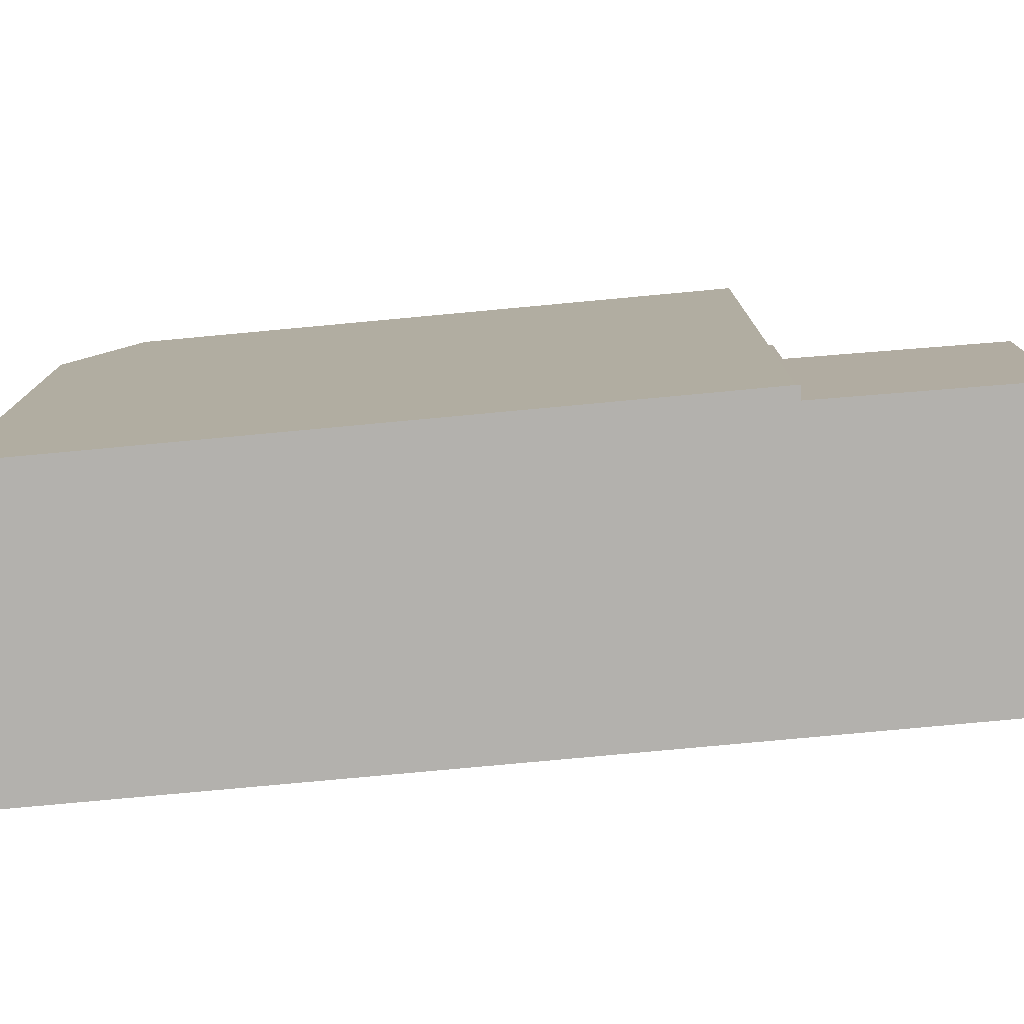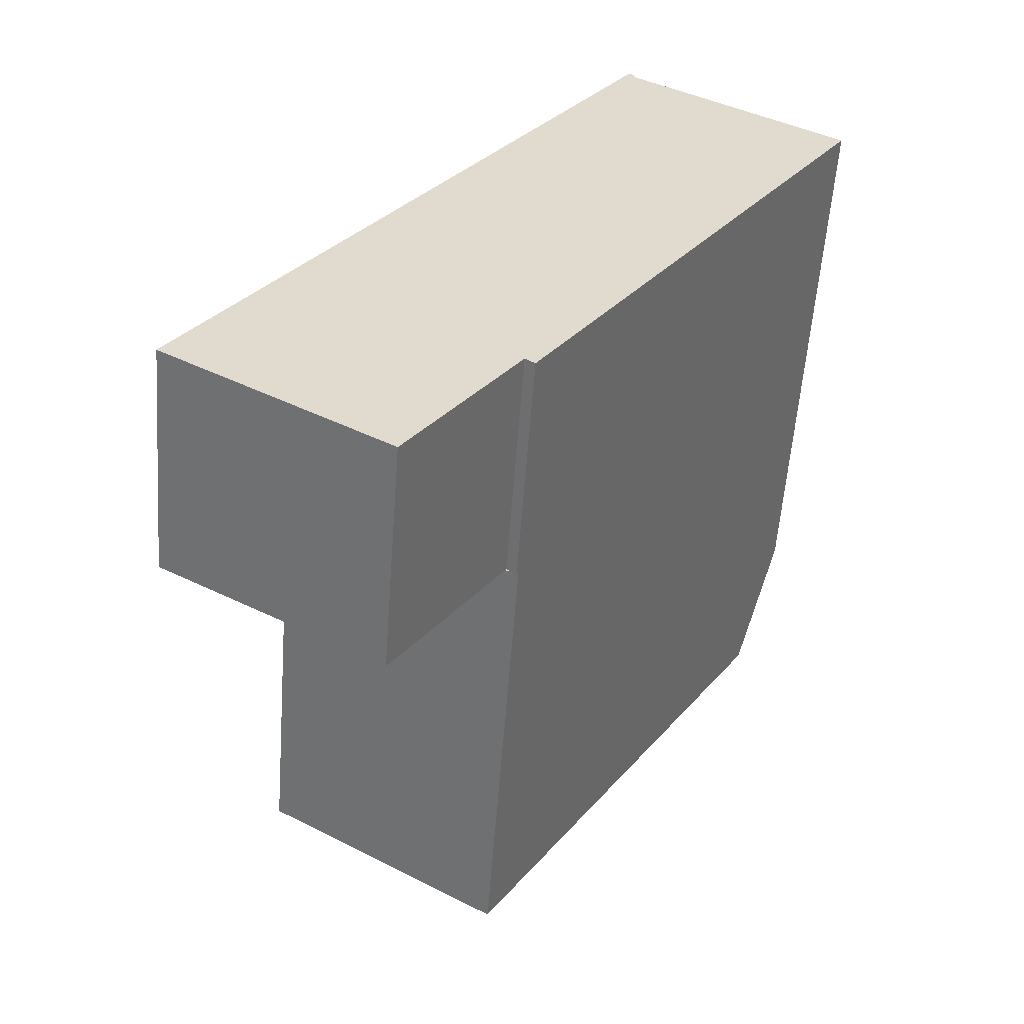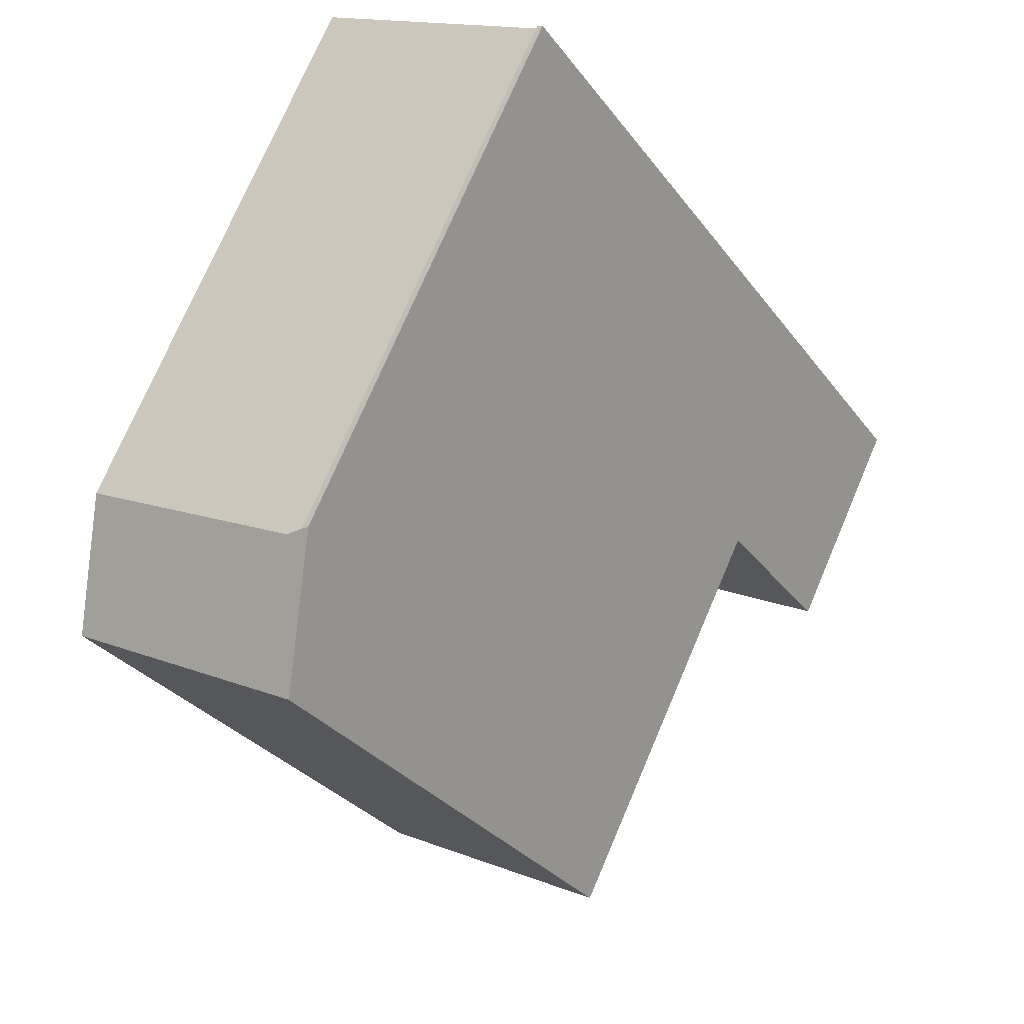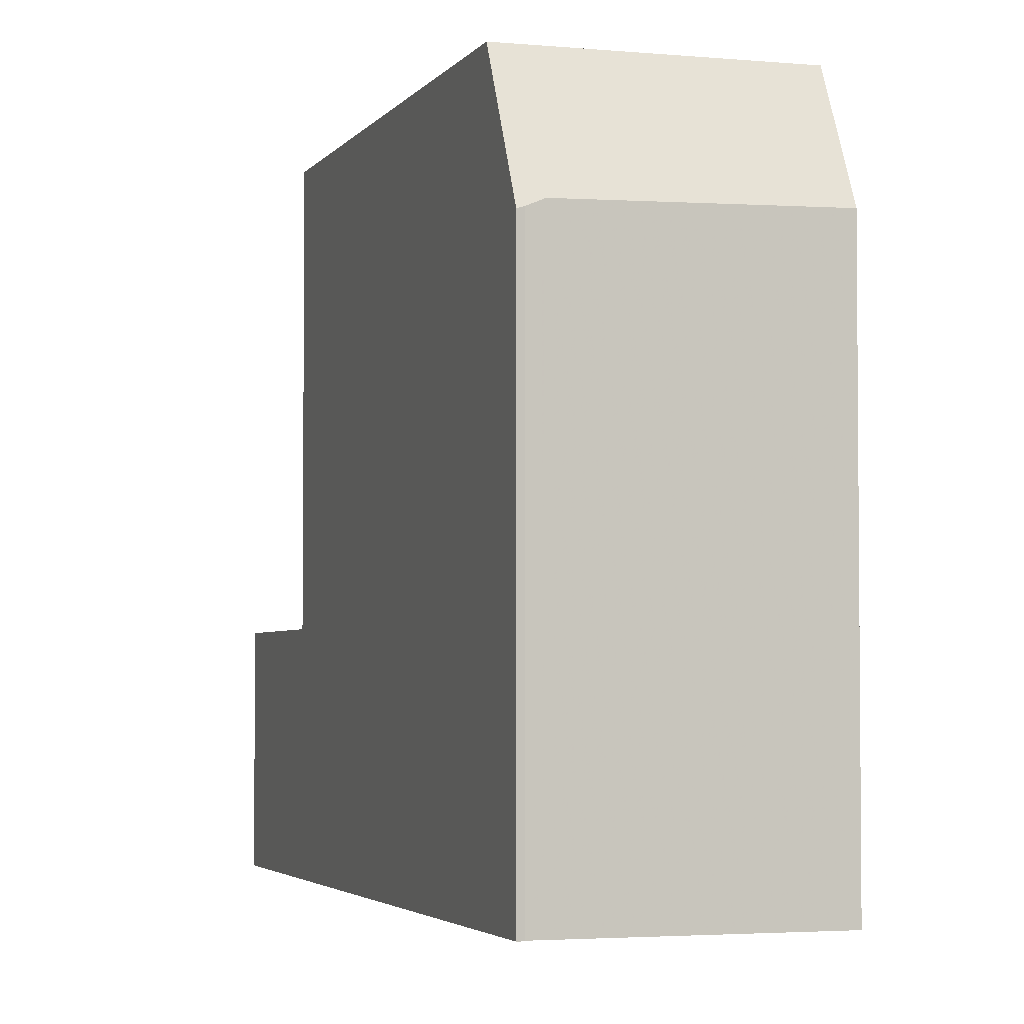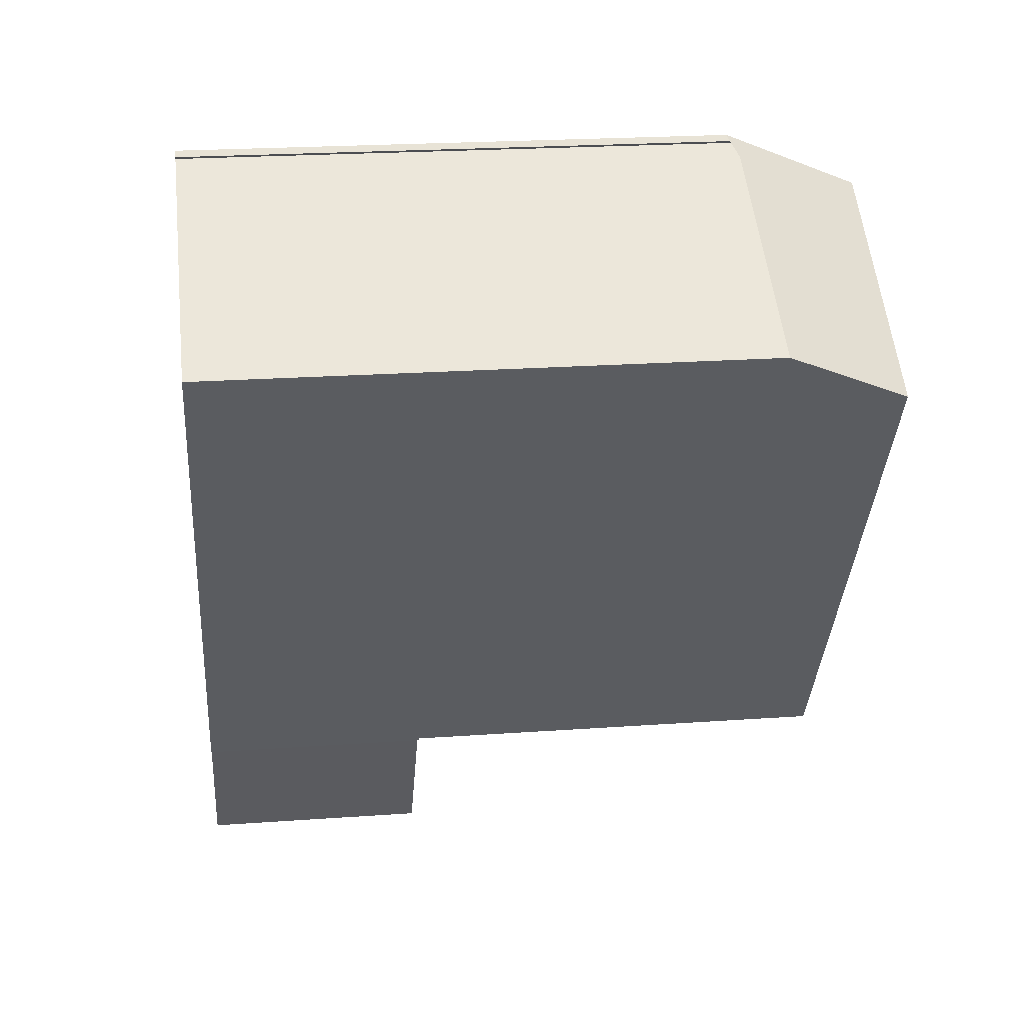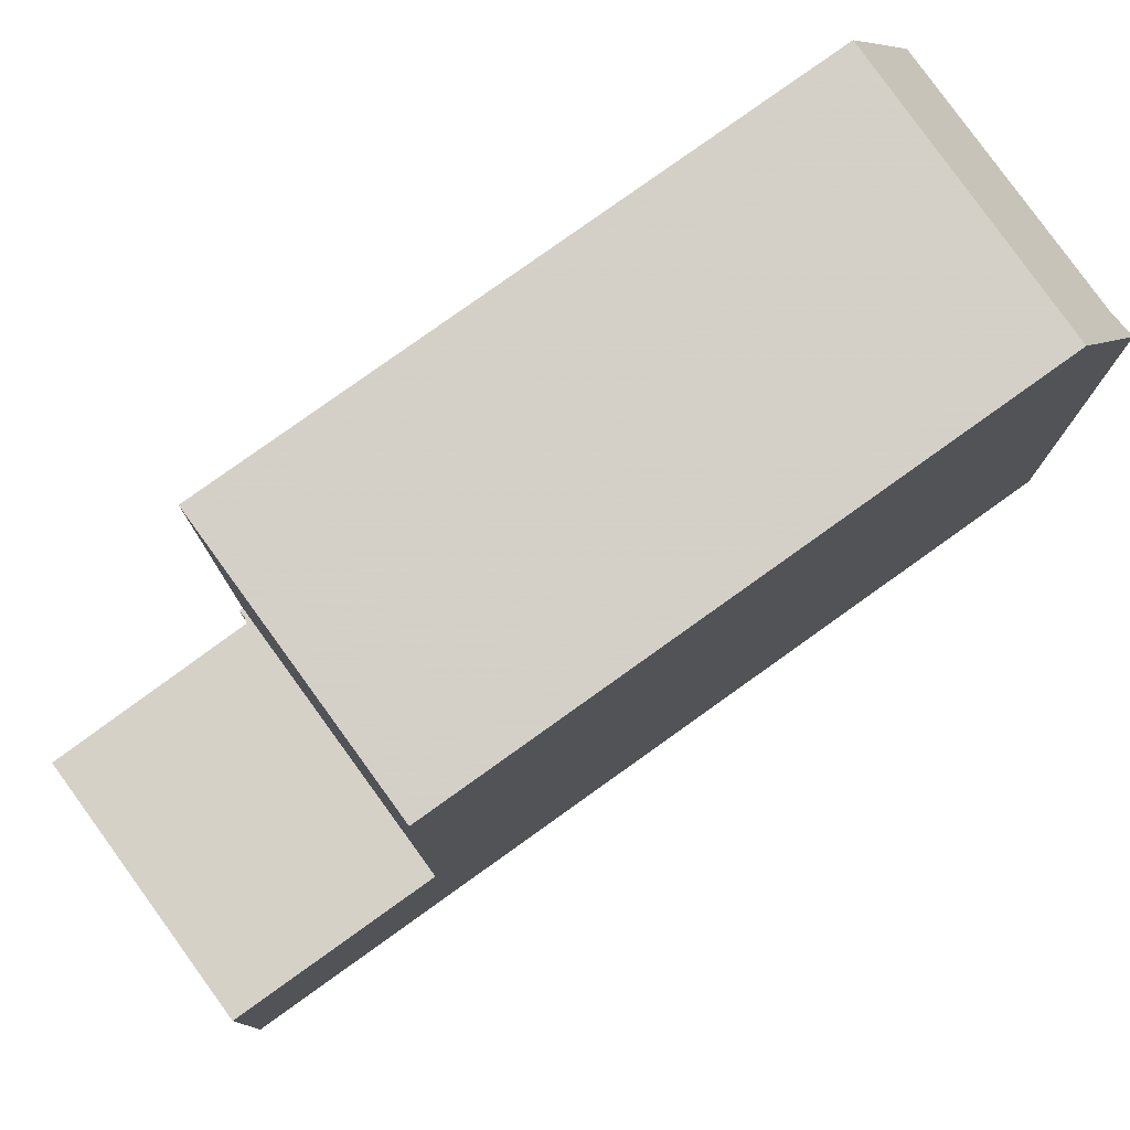
<metadata>
{"format":"obj","ext":"obj","renderer":"f3d","projection":"perspective","resolution":1024,"background":"white","views":[{"elev":-79.2,"azim":-52.7,"up":"+Z"},{"elev":-57.2,"azim":175.8,"up":"+Y"},{"elev":74.1,"azim":23.1,"up":"+Y"},{"elev":-3.3,"azim":-165.9,"up":"+Z"},{"elev":22.3,"azim":-97.1,"up":"+Y"},{"elev":79.8,"azim":86.5,"up":"+Z"}]}
</metadata>
<code>
v -192.9 -779.2 2.918
v -194.3 -777.1 2.93
v -194.4 -777.2 2.927
v -190.1 -777.4 2.966
v -198.8 -770.2 6.946
v -195.9 -768.3 6.869
v -195.9 -768.3 6.779
v -195.9 -768.2 6.749
v -195.4 -769 8.511
v -198.3 -770.9 8.513
v -191.9 -774.5 8.504
v -194.9 -776.3 8.506
v -194.9 -776.3 8.506
v -198 -771.4 8.513
v -192.2 -774.7 8.504
v -195.7 -769.2 8.512
v -198.3 -770.9 8.513
v -195.4 -769 8.511
v -194.4 -777.1 8.505
v -191.5 -775.3 8.503
v -193.1 -778.9 2.92
v -190.3 -777.1 2.967
v -193.7 -778 2.925
v -190.9 -776.2 2.972
v -194.4 -777.1 2.928
v -191.5 -775.3 2.978
v -194.3 -777.1 2.929
v -194.3 -777.1 2.929
v -191.7 -775.4 2.974
v -191.1 -776.4 2.969
v -191.5 -775.3 2.978
v -194.4 -777.1 2.928
v -191.5 -775.3 6.93
v -194.4 -777.1 6.743
v -194.3 -777.1 8.505
v -194.3 -777.1 6.748
v -194.3 -777.1 2.929
v -190.5 -777.3 2.964
v -190.3 -777.6 2.962
v -195.7 -769.2 8.512
v -196.1 -768.5 6.876
v -191.7 -775.4 8.503
v -191.7 -775.4 6.914
v -191.7 -775.4 2.974
v -195.8 -768.3 6.9
v -196.1 -768.5 6.907
v -198.8 -770.2 6.965
v -191.5 -775.3 8.503
v -191.7 -775.4 8.503
v -194.3 -777.1 8.505
v -194.4 -777.1 8.505
v -190.6 -777.1 2.964
v -193.2 -778.8 2.921
v -190.4 -777 2.968
v -190.3 -777.5 2.962
v -192.9 -779.2 2.918
v -190.1 -777.4 2.966
v -192.9 -779.2 2.918
v -192.9 -779.2 2.918
v -192.9 -779.2 0
v -192.9 -779.2 0
v -194.3 -777.1 2.929
v -194.3 -777.1 2.93
v -194.3 -777.1 0
v -194.3 -777.1 0
v -194.4 -777.1 2.928
v -194.4 -777.2 2.927
v -194.4 -777.2 0
v -194.4 -777.1 0
v -190.3 -777.6 2.962
v -190.1 -777.4 2.966
v -190.1 -777.4 0
v -190.3 -777.6 0
v -196.1 -768.5 6.876
v -198.8 -770.2 6.946
v -198.8 -770.2 0
v -196.1 -768.5 0
v -195.9 -768.3 6.779
v -195.9 -768.3 6.869
v -195.9 -768.3 -8.882e-16
v -195.9 -768.3 8.882e-16
v -195.9 -768.2 6.749
v -195.9 -768.3 6.779
v -195.9 -768.3 8.882e-16
v -195.9 -768.2 0
v -195.8 -768.3 6.9
v -195.9 -768.2 6.749
v -195.9 -768.2 0
v -195.8 -768.3 8.882e-16
v -191.9 -774.5 8.504
v -195.4 -769 8.511
v -195.4 -769 0
v -191.9 -774.5 0
v -191.5 -775.3 8.503
v -191.9 -774.5 8.504
v -191.9 -774.5 0
v -191.5 -775.3 0
v -198 -771.4 8.513
v -194.9 -776.3 8.506
v -194.9 -776.3 0
v -198 -771.4 0
v -198.3 -770.9 8.513
v -198 -771.4 8.513
v -198 -771.4 0
v -198.3 -770.9 0
v -198.8 -770.2 6.965
v -198.3 -770.9 8.513
v -198.3 -770.9 0
v -198.8 -770.2 0
v -193.2 -778.8 2.921
v -193.1 -778.9 2.92
v -193.1 -778.9 0
v -193.2 -778.8 0
v -190.1 -777.4 2.966
v -190.3 -777.1 2.967
v -190.3 -777.1 0
v -190.1 -777.4 0
v -194.3 -777.1 2.93
v -193.7 -778 2.925
v -193.7 -778 -4.441e-16
v -194.3 -777.1 0
v -190.4 -777 2.968
v -190.9 -776.2 2.972
v -190.9 -776.2 4.441e-16
v -190.4 -777 0
v -190.9 -776.2 2.972
v -191.5 -775.3 2.978
v -191.5 -775.3 4.441e-16
v -190.9 -776.2 4.441e-16
v -194.4 -777.2 2.927
v -194.3 -777.1 2.929
v -194.3 -777.1 0
v -194.4 -777.2 0
v -192.9 -779.2 2.918
v -190.3 -777.6 2.962
v -190.3 -777.6 0
v -192.9 -779.2 0
v -195.9 -768.3 6.869
v -196.1 -768.5 6.876
v -196.1 -768.5 0
v -195.9 -768.3 -8.882e-16
v -195.4 -769 8.511
v -195.8 -768.3 6.9
v -195.8 -768.3 8.882e-16
v -195.4 -769 0
v -198.8 -770.2 6.946
v -198.8 -770.2 6.965
v -198.8 -770.2 0
v -198.8 -770.2 0
v -194.9 -776.3 8.506
v -194.4 -777.1 8.505
v -194.4 -777.1 1.776e-15
v -194.9 -776.3 0
v -193.7 -778 2.925
v -193.2 -778.8 2.921
v -193.2 -778.8 0
v -193.7 -778 -4.441e-16
v -190.3 -777.1 2.967
v -190.4 -777 2.968
v -190.4 -777 0
v -190.3 -777.1 0
v -193.1 -778.9 2.92
v -192.9 -779.2 2.918
v -192.9 -779.2 0
v -193.1 -778.9 0
v -190.1 -777.4 2.966
v -190.1 -777.4 2.966
v -190.1 -777.4 0
v -190.1 -777.4 0
v -192.9 -779.2 0
v -194.3 -777.1 0
v -194.4 -777.2 0
v -198.8 -770.2 0
v -195.9 -768.3 0
v -195.9 -768.3 0
v -195.9 -768.2 0
v -190.1 -777.4 0
f 56 21 38 55
f 36 34 19 35
f 16 9 11 15
f 49 15 11 48
f 51 12 13 50
f 13 12 14
f 50 13 15 49
f 15 13 14 10 16
f 46 41 6 7 8 45
f 53 23 30 52
f 28 3 25 27
f 30 23 2 28 27 29
f 29 26 24 30
f 37 32 34 36
f 43 36 35 42
f 44 37 36 43
f 55 38 22 57
f 47 5 41 46
f 52 30 24 54
f 42 20 33 43
f 43 33 31 44
f 45 18 40 46
f 46 40 17 47
f 52 38 21 53
f 54 22 38 52
f 55 39 1 56
f 57 4 39 55
f 59 60 61 58
f 63 64 65 62
f 67 68 69 66
f 71 72 73 70
f 75 76 77 74
f 79 80 81 78
f 83 84 85 82
f 87 88 89 86
f 91 92 93 90
f 95 96 97 94
f 99 100 101 98
f 103 104 105 102
f 107 108 109 106
f 111 112 113 110
f 115 116 117 114
f 119 120 121 118
f 123 124 125 122
f 127 128 129 126
f 131 132 133 130
f 135 136 137 134
f 139 140 141 138
f 143 144 145 142
f 147 148 149 146
f 151 152 153 150
f 155 156 157 154
f 159 160 161 158
f 163 164 165 162
f 167 168 169 166
f 171 172 173 174 175 176 177 170

</code>
